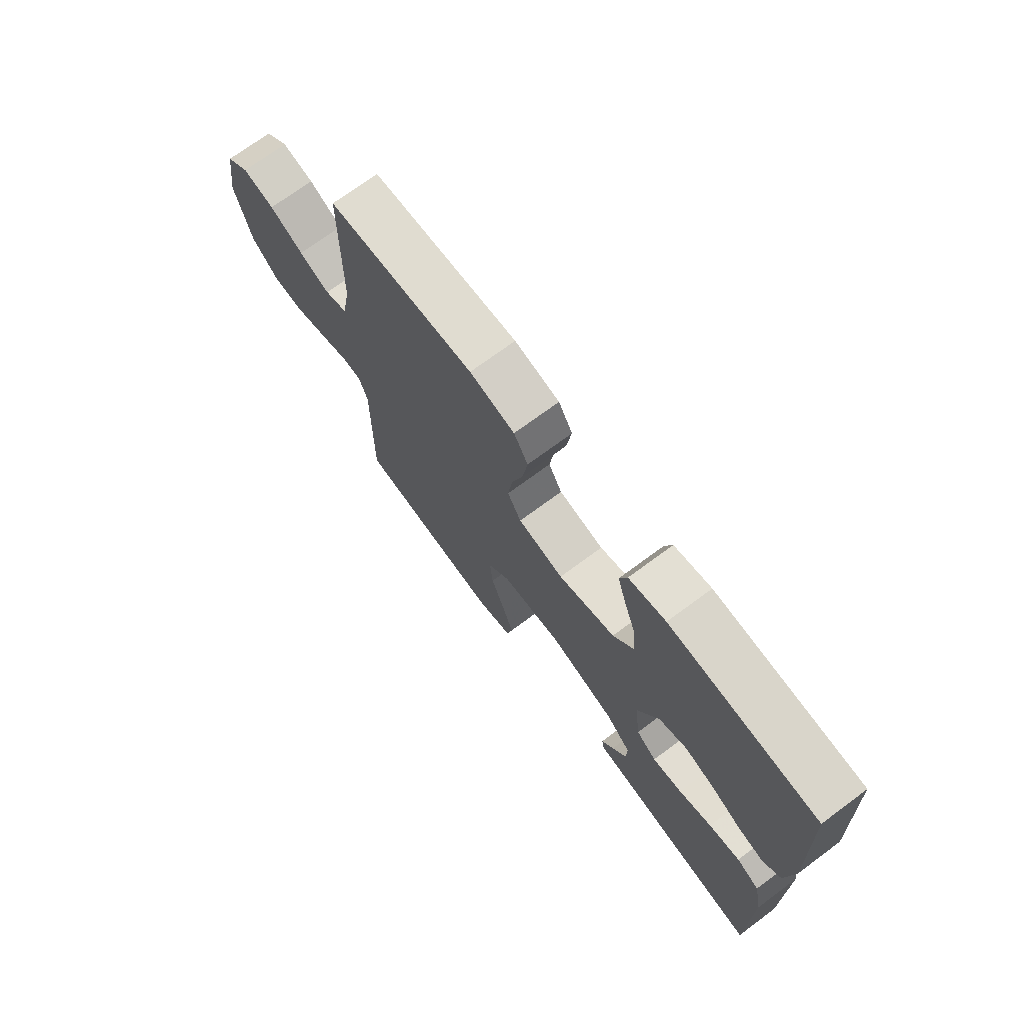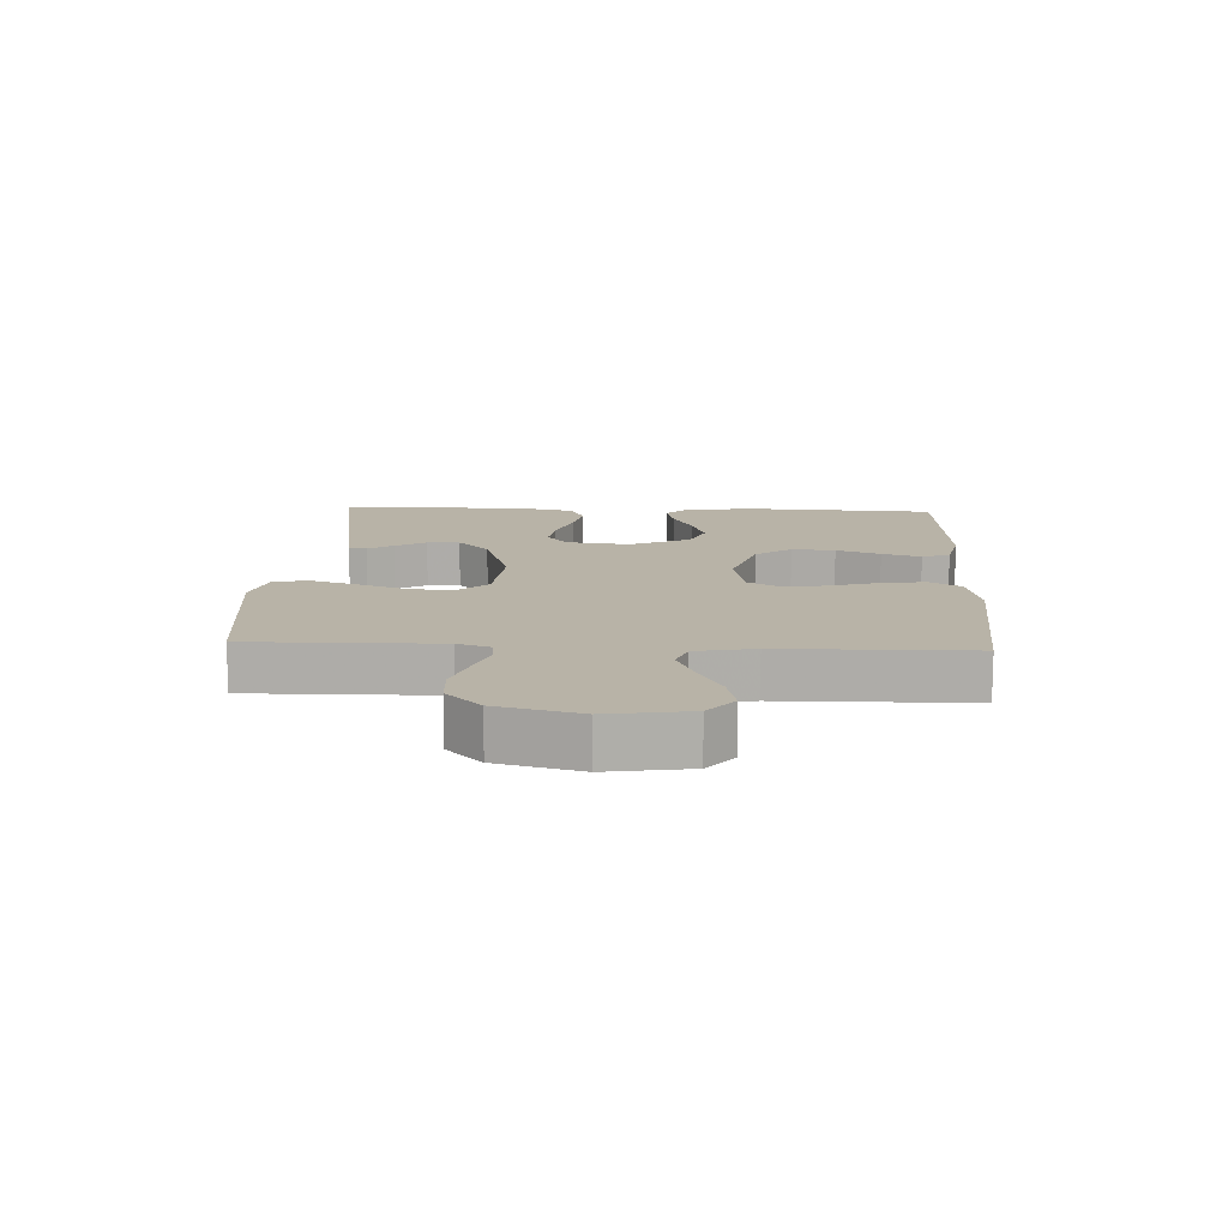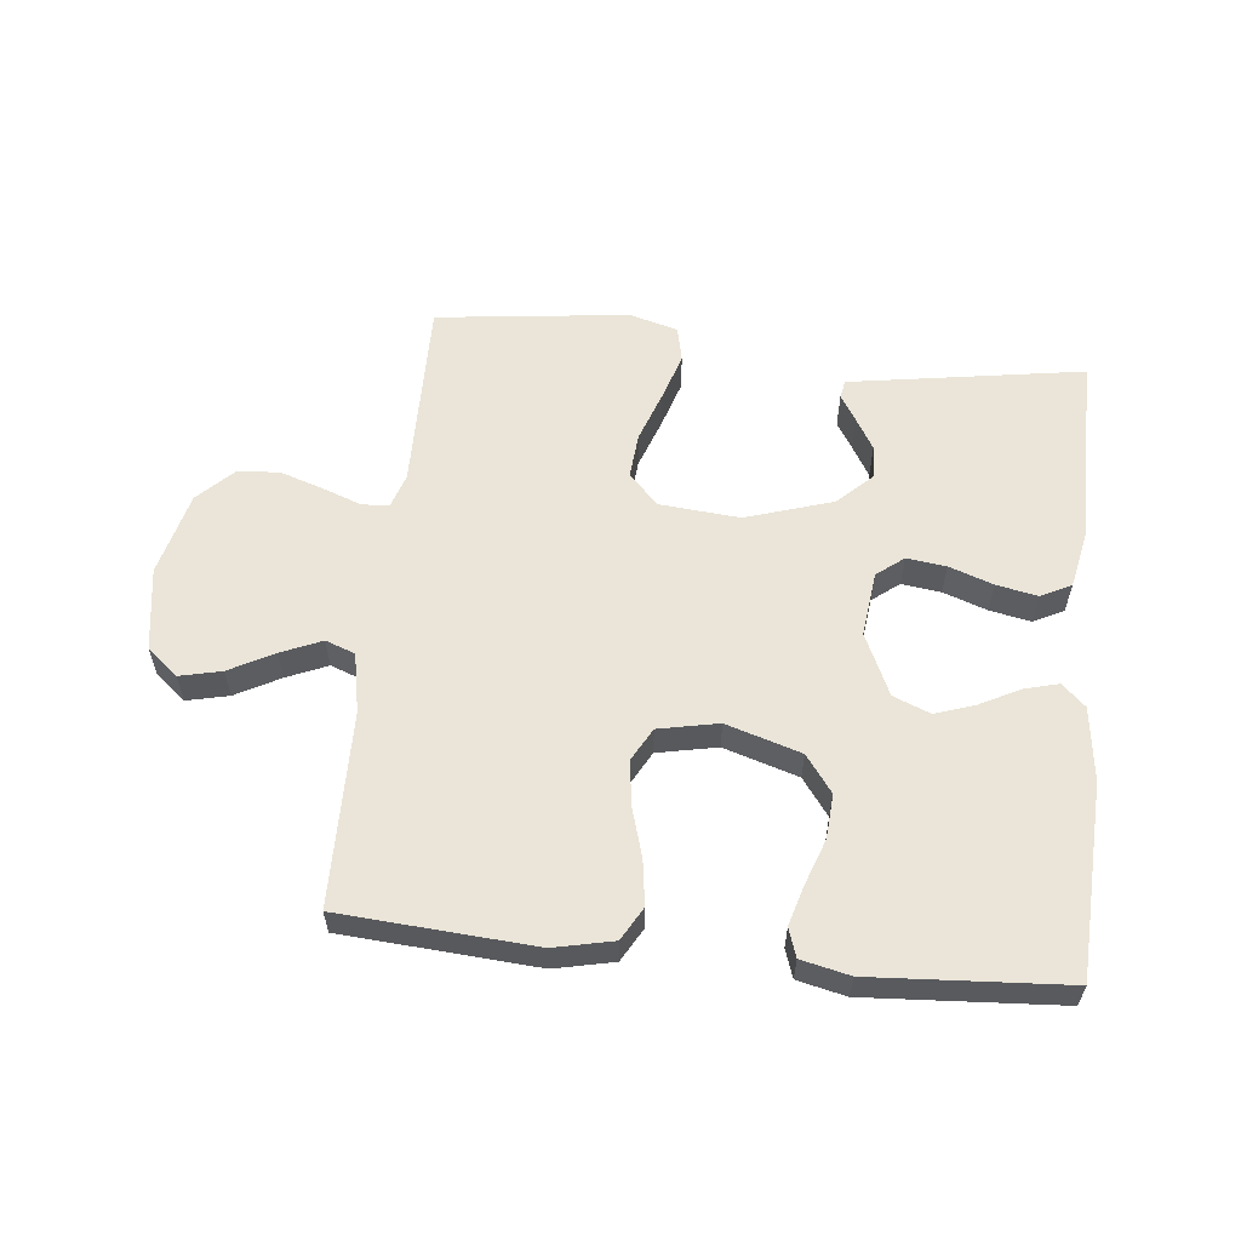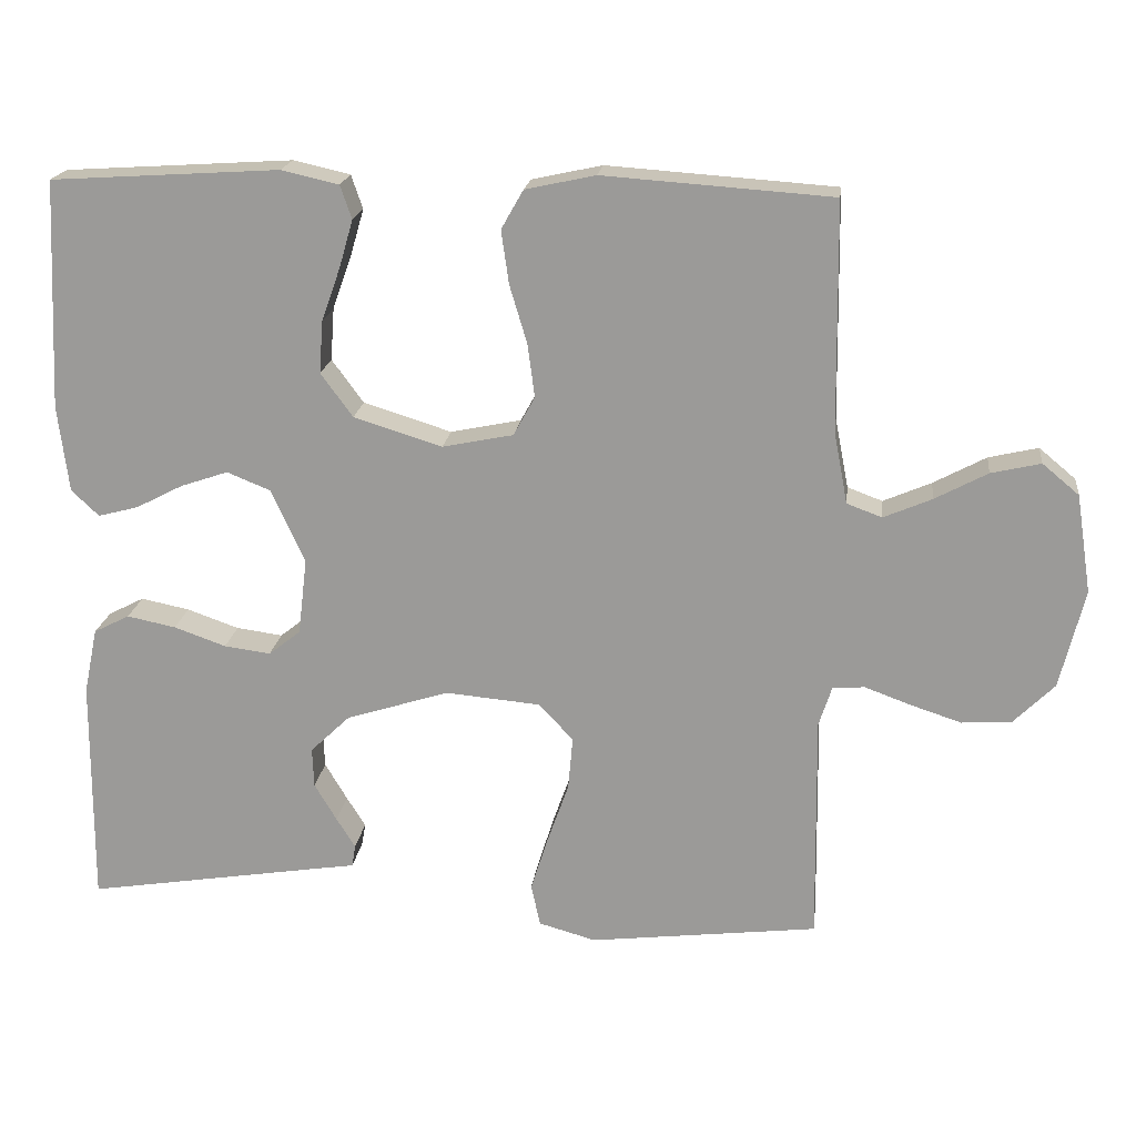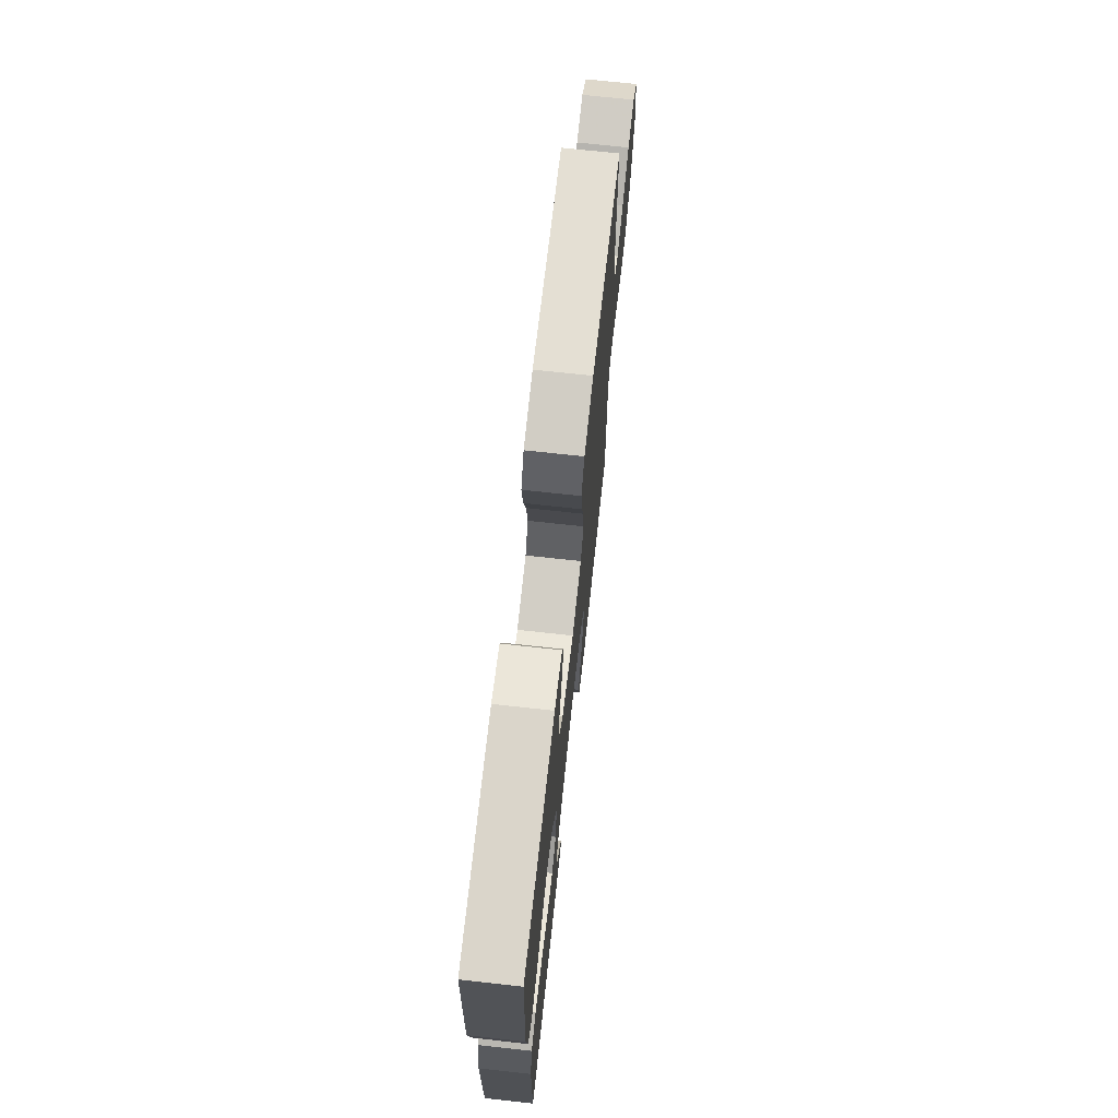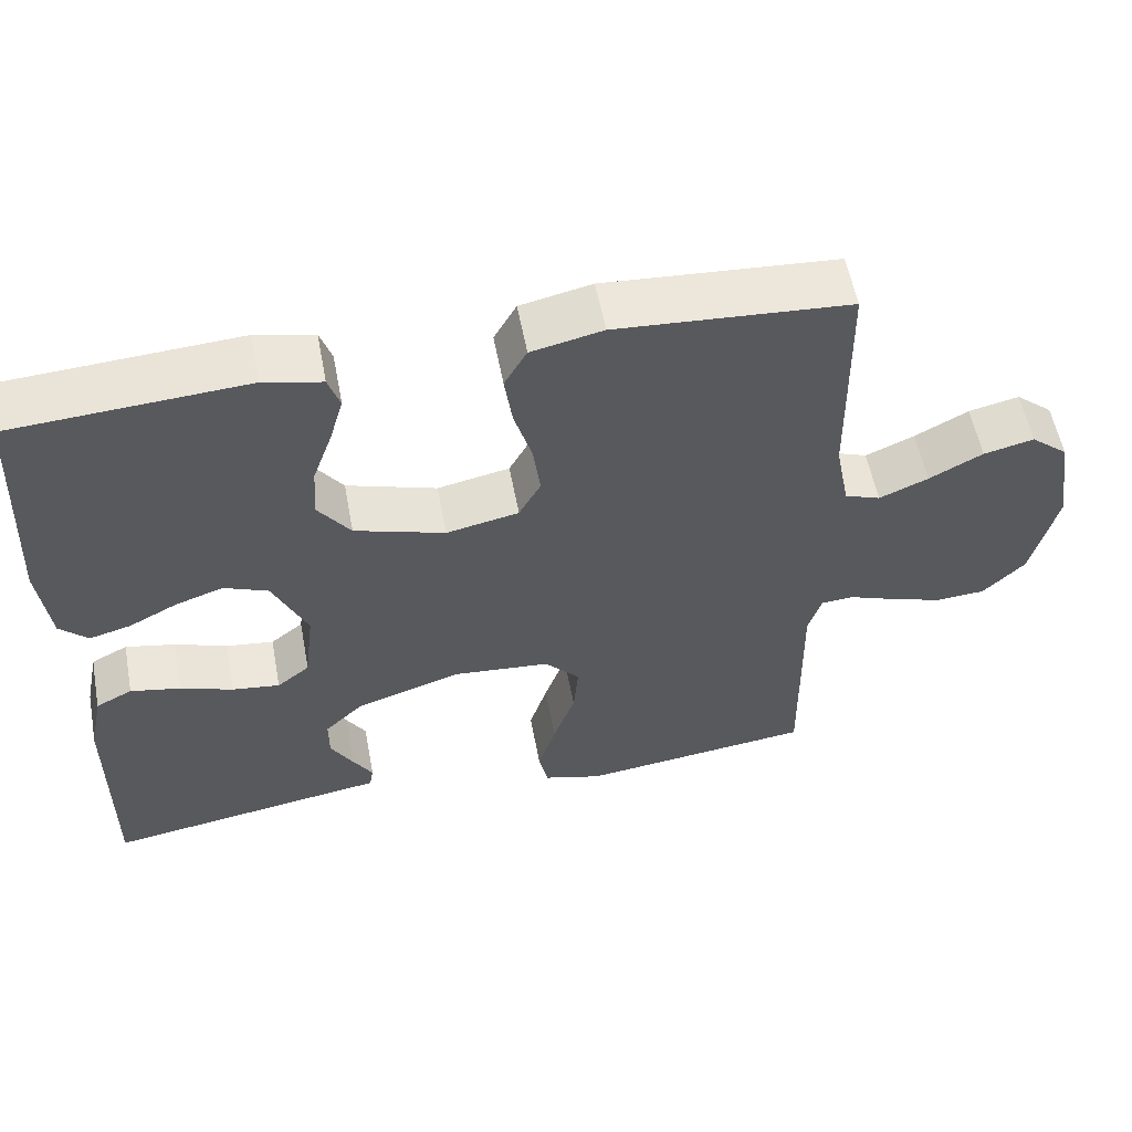
<metadata>
{"format":"obj","ext":"obj","renderer":"f3d","projection":"perspective","resolution":1024,"background":"white","views":[{"elev":72.0,"azim":53.5,"up":"+Z"},{"elev":12.9,"azim":-87.2,"up":"+Y"},{"elev":58.7,"azim":6.0,"up":"+Y"},{"elev":19.2,"azim":-173.1,"up":"+Z"},{"elev":70.6,"azim":96.3,"up":"+Z"},{"elev":56.4,"azim":169.3,"up":"+Z"}]}
</metadata>
<code>
v 0.5 0.07 0.5
v 0.514 0.07 0.2
v 0.5 0.07 0.086
v 0.464 0.07 0.052
v 0.411 0.07 0.066
v 0.349 0.07 0.098
v 0.287 0.07 0.119
v 0.23 0.07 0.096
v 0.186 0.07 0
v 0.198 0.07 -0.101
v 0.24 0.07 -0.134
v 0.301 0.07 -0.126
v 0.369 0.07 -0.102
v 0.433 0.07 -0.089
v 0.48 0.07 -0.113
v 0.498 0.07 -0.2
v 0.5 0.07 -0.5
v 0.2 0.07 -0.452
v 0.136 0.07 -0.442
v 0.131 0.07 -0.413
v 0.156 0.07 -0.373
v 0.185 0.07 -0.324
v 0.187 0.07 -0.272
v 0.135 0.07 -0.222
v 0 0.07 -0.179
v -0.125 0.07 -0.19
v -0.17 0.07 -0.238
v -0.164 0.07 -0.308
v -0.136 0.07 -0.387
v -0.113 0.07 -0.46
v -0.125 0.07 -0.515
v -0.2 0.07 -0.536
v -0.5 0.07 -0.5
v -0.496 0.07 -0.2
v -0.513 0.07 -0.147
v -0.555 0.07 -0.144
v -0.615 0.07 -0.166
v -0.682 0.07 -0.188
v -0.747 0.07 -0.184
v -0.801 0.07 -0.13
v -0.833 0.07 0
v -0.813 0.07 0.129
v -0.765 0.07 0.169
v -0.7 0.07 0.154
v -0.631 0.07 0.117
v -0.568 0.07 0.09
v -0.522 0.07 0.107
v -0.504 0.07 0.2
v -0.5 0.07 0.5
v -0.2 0.07 0.521
v -0.108 0.07 0.501
v -0.079 0.07 0.45
v -0.089 0.07 0.38
v -0.112 0.07 0.303
v -0.121 0.07 0.234
v -0.093 0.07 0.183
v 0 0.07 0.164
v 0.116 0.07 0.2
v 0.158 0.07 0.257
v 0.153 0.07 0.326
v 0.128 0.07 0.396
v 0.11 0.07 0.458
v 0.125 0.07 0.502
v 0.2 0.07 0.519
v 0.5 0 0.5
v 0.514 0 0.2
v 0.5 0 0.086
v 0.464 0 0.052
v 0.411 0 0.066
v 0.349 0 0.098
v 0.287 0 0.119
v 0.23 0 0.096
v 0.186 0 0
v 0.198 0 -0.101
v 0.24 0 -0.134
v 0.301 0 -0.126
v 0.369 0 -0.102
v 0.433 0 -0.089
v 0.48 0 -0.113
v 0.498 0 -0.2
v 0.5 0 -0.5
v 0.2 0 -0.452
v 0.136 0 -0.442
v 0.131 0 -0.413
v 0.156 0 -0.373
v 0.185 0 -0.324
v 0.187 0 -0.272
v 0.135 0 -0.222
v 0 0 -0.179
v -0.125 0 -0.19
v -0.17 0 -0.238
v -0.164 0 -0.308
v -0.136 0 -0.387
v -0.113 0 -0.46
v -0.125 0 -0.515
v -0.2 0 -0.536
v -0.5 0 -0.5
v -0.496 0 -0.2
v -0.513 0 -0.147
v -0.555 0 -0.144
v -0.615 0 -0.166
v -0.682 0 -0.188
v -0.747 0 -0.184
v -0.801 0 -0.13
v -0.833 0 0
v -0.813 0 0.129
v -0.765 0 0.169
v -0.7 0 0.154
v -0.631 0 0.117
v -0.568 0 0.09
v -0.522 0 0.107
v -0.504 0 0.2
v -0.5 0 0.5
v -0.2 0 0.521
v -0.108 0 0.501
v -0.079 0 0.45
v -0.089 0 0.38
v -0.112 0 0.303
v -0.121 0 0.234
v -0.093 0 0.183
v 0 0 0.164
v 0.116 0 0.2
v 0.158 0 0.257
v 0.153 0 0.326
v 0.128 0 0.396
v 0.11 0 0.458
v 0.125 0 0.502
v 0.2 0 0.519
f 4 5 6
f 3 4 6
f 2 3 6
f 1 2 6
f 64 1 6
f 63 64 6
f 62 63 6
f 61 62 6
f 60 61 6
f 59 60 6 7
f 58 59 7 8
f 57 58 8 9
f 56 57 9 10
f 52 53 54
f 51 52 54
f 50 51 54
f 49 50 54
f 48 49 54
f 47 48 54 55
f 46 47 55 56
f 43 44 45
f 42 43 45
f 41 42 45
f 40 41 45
f 39 40 45
f 38 39 45
f 37 38 45
f 36 37 45
f 35 36 45 46
f 46 56 10
f 35 46 10
f 34 35 10
f 32 33 34
f 31 32 34
f 30 31 34
f 29 30 34
f 28 29 34
f 18 19 20 21
f 18 21 22
f 18 22 23
f 17 18 23
f 16 17 23
f 15 16 23
f 14 15 23
f 13 14 23
f 12 13 23
f 34 10 11
f 27 28 34
f 26 27 34
f 25 26 34 11
f 24 25 11 12
f 12 23 24
f 70 69 68
f 70 68 67
f 70 67 66
f 70 66 65
f 70 65 128
f 70 128 127
f 70 127 126
f 70 126 125
f 70 125 124
f 71 70 124 123
f 72 71 123 122
f 73 72 122 121
f 74 73 121 120
f 118 117 116
f 118 116 115
f 118 115 114
f 118 114 113
f 118 113 112
f 119 118 112 111
f 120 119 111 110
f 109 108 107
f 109 107 106
f 109 106 105
f 109 105 104
f 109 104 103
f 109 103 102
f 109 102 101
f 109 101 100
f 110 109 100 99
f 74 120 110
f 74 110 99
f 74 99 98
f 98 97 96
f 98 96 95
f 98 95 94
f 98 94 93
f 98 93 92
f 85 84 83 82
f 86 85 82
f 87 86 82
f 87 82 81
f 87 81 80
f 87 80 79
f 87 79 78
f 87 78 77
f 87 77 76
f 75 74 98
f 98 92 91
f 98 91 90
f 75 98 90 89
f 76 75 89 88
f 88 87 76
f 1 65 66 2
f 2 66 67 3
f 3 67 68 4
f 4 68 69 5
f 5 69 70 6
f 6 70 71 7
f 7 71 72 8
f 8 72 73 9
f 9 73 74 10
f 10 74 75 11
f 11 75 76 12
f 12 76 77 13
f 13 77 78 14
f 14 78 79 15
f 15 79 80 16
f 16 80 81 17
f 17 81 82 18
f 18 82 83 19
f 19 83 84 20
f 20 84 85 21
f 21 85 86 22
f 22 86 87 23
f 23 87 88 24
f 24 88 89 25
f 25 89 90 26
f 26 90 91 27
f 27 91 92 28
f 28 92 93 29
f 29 93 94 30
f 30 94 95 31
f 31 95 96 32
f 32 96 97 33
f 33 97 98 34
f 34 98 99 35
f 35 99 100 36
f 36 100 101 37
f 37 101 102 38
f 38 102 103 39
f 39 103 104 40
f 40 104 105 41
f 41 105 106 42
f 42 106 107 43
f 43 107 108 44
f 44 108 109 45
f 45 109 110 46
f 46 110 111 47
f 47 111 112 48
f 48 112 113 49
f 49 113 114 50
f 50 114 115 51
f 51 115 116 52
f 52 116 117 53
f 53 117 118 54
f 54 118 119 55
f 55 119 120 56
f 56 120 121 57
f 57 121 122 58
f 58 122 123 59
f 59 123 124 60
f 60 124 125 61
f 61 125 126 62
f 62 126 127 63
f 63 127 128 64
f 64 128 65 1

</code>
